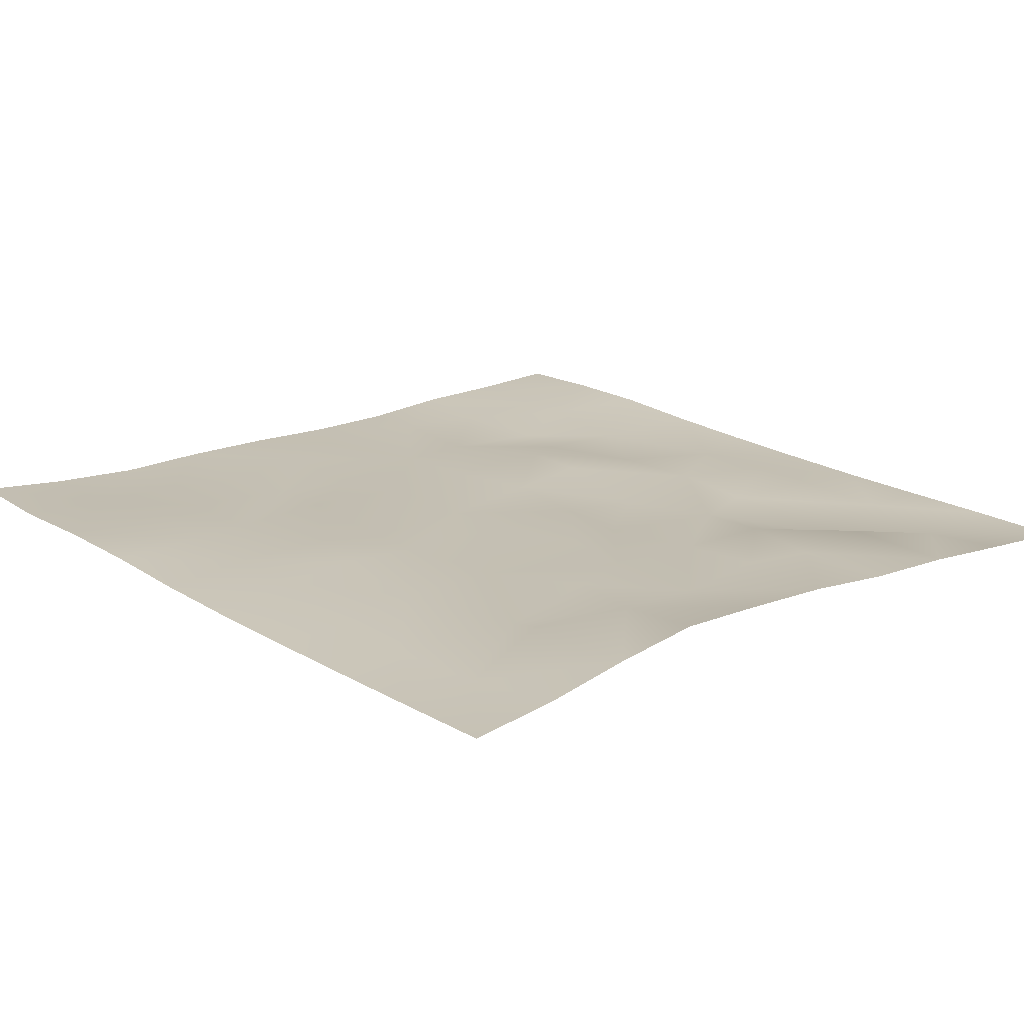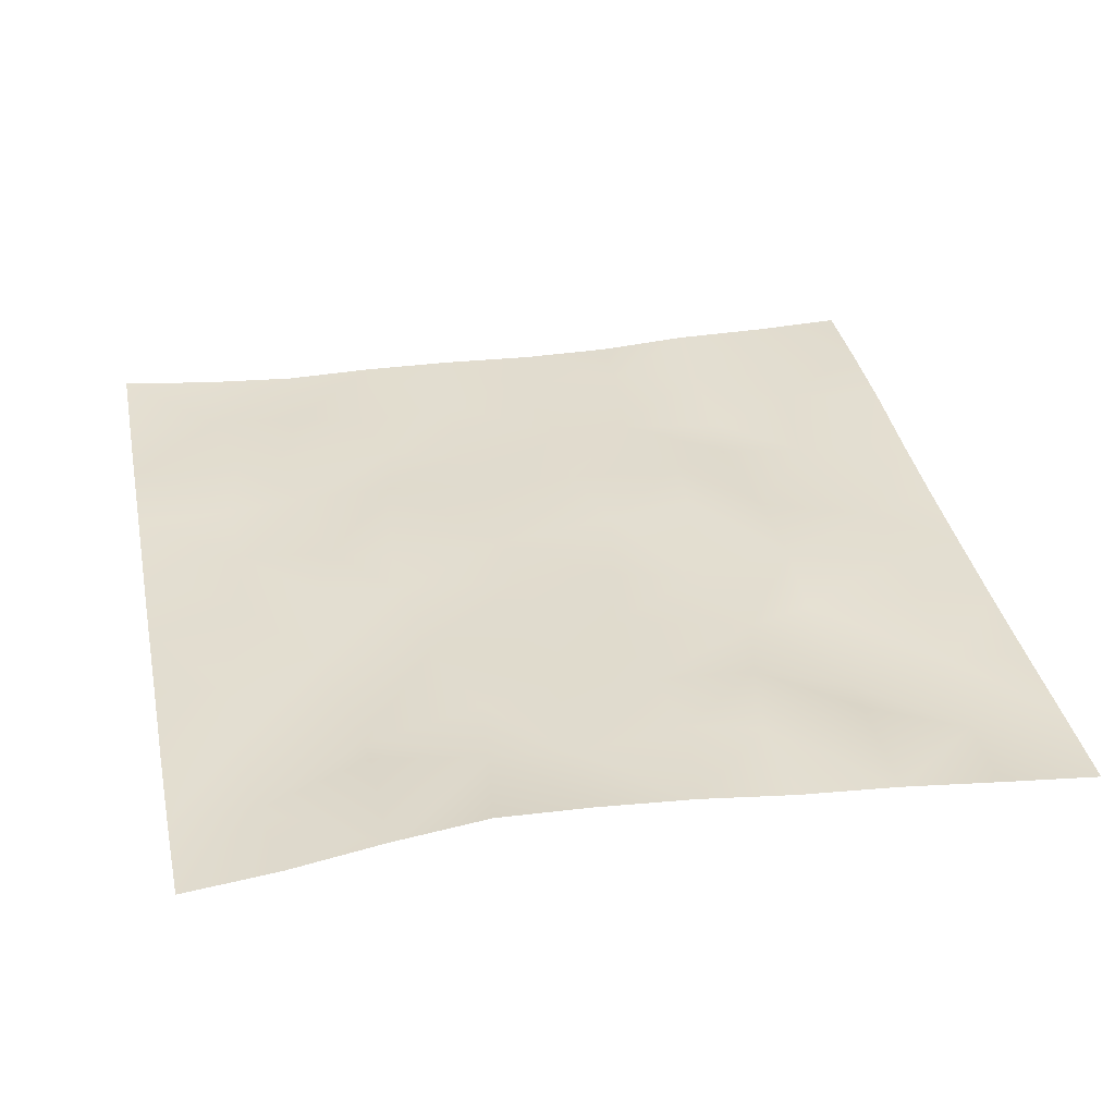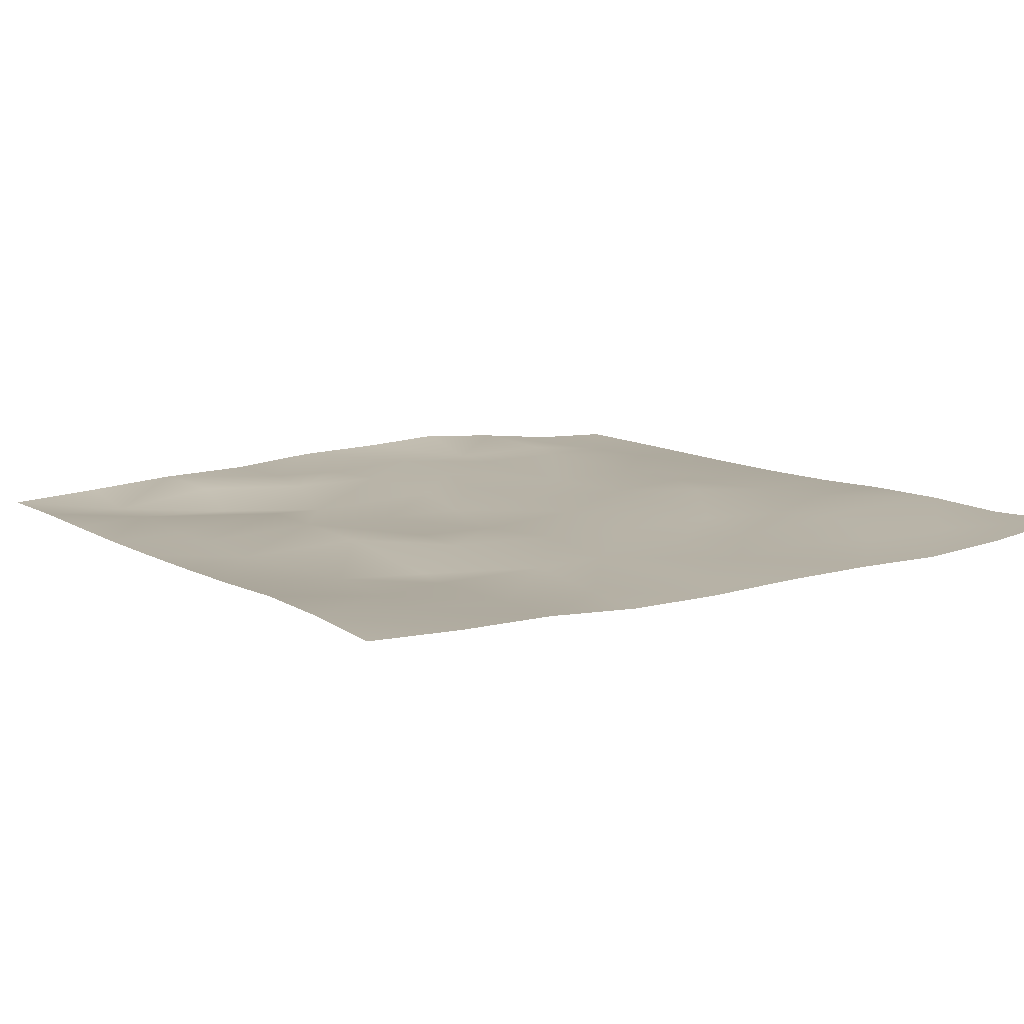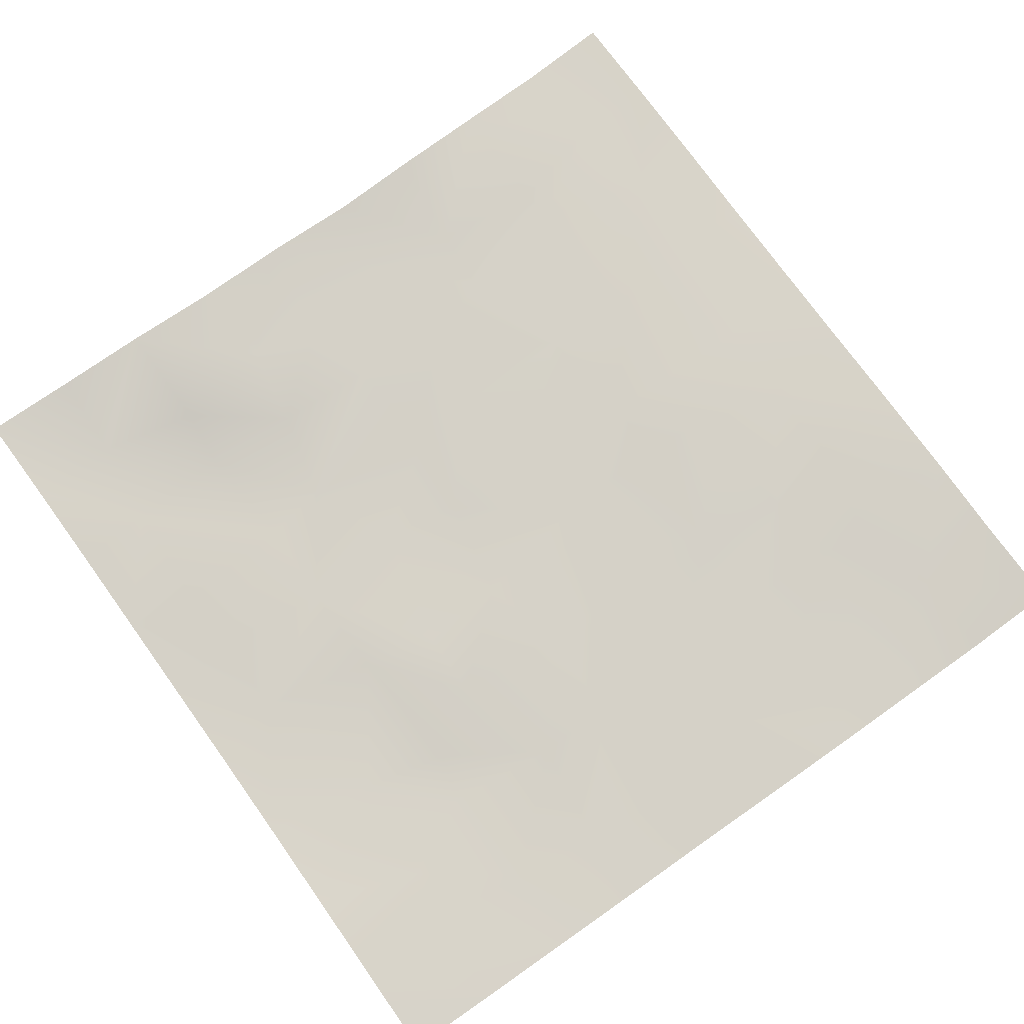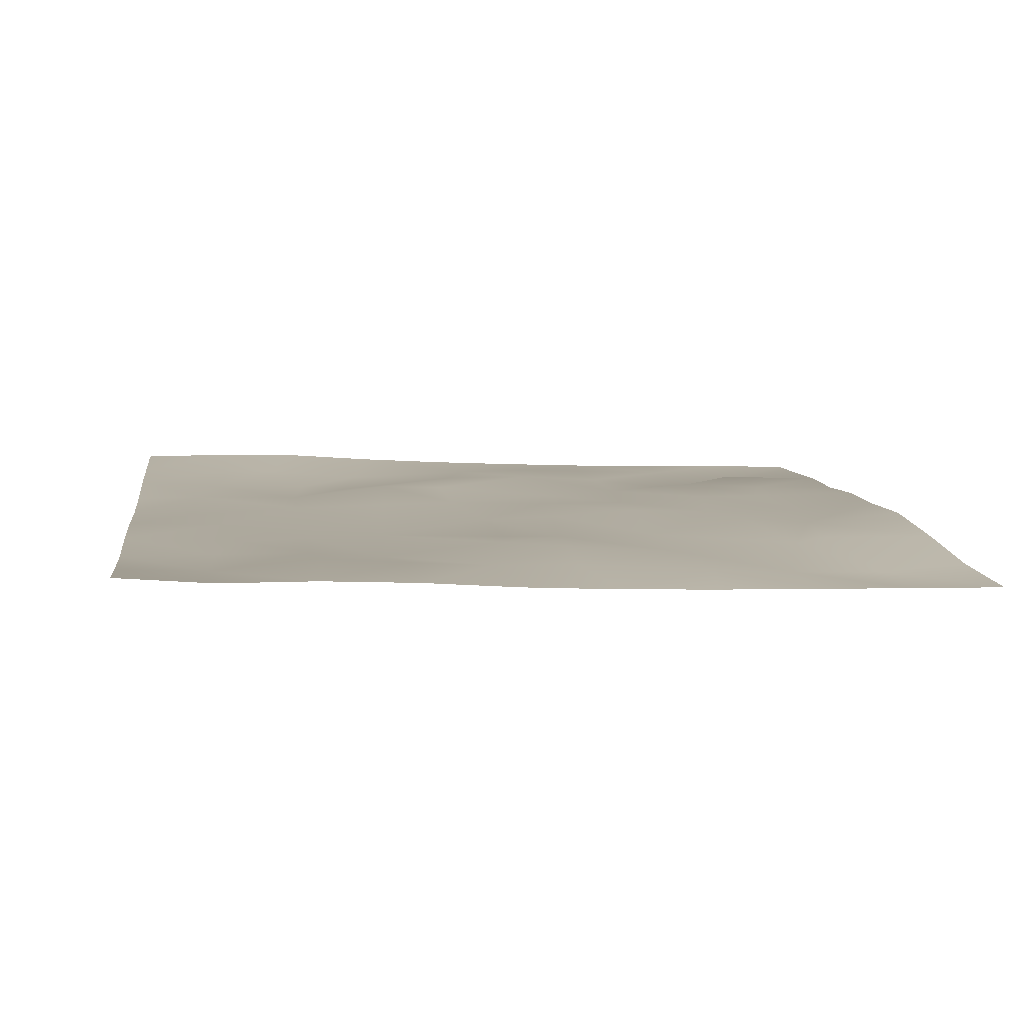
<metadata>
{"format":"obj","ext":"obj","renderer":"f3d","projection":"perspective","resolution":1024,"background":"white","views":[{"elev":17.7,"azim":138.5,"up":"+Z"},{"elev":34.2,"azim":169.2,"up":"+Z"},{"elev":12.4,"azim":-32.9,"up":"+Z"},{"elev":79.1,"azim":-35.1,"up":"+Z"},{"elev":9.2,"azim":82.6,"up":"+Z"}]}
</metadata>
<code>
o GNATVCloth
v -4.916 -4.992 0.3607
v 5.134 -4.984 0.3925
v -5.013 5.021 0.004229
v 4.987 5.021 0.004229
v -3.804 -5.002 0.3141
v -2.685 -5.005 0.2974
v -1.568 -5.012 0.2194
v -0.4493 -5.011 0.2086
v 0.6699 -5.016 0.2391
v 1.79 -5.019 0.243
v 2.909 -5.016 0.2172
v 4.026 -5.01 0.2777
v 3.871 4.945 0.07374
v 2.774 4.884 0.2211
v 1.668 4.832 0.3317
v 0.6032 4.812 0.291
v -0.5158 4.856 0.2631
v -1.631 4.886 0.1715
v -2.752 4.936 0.1452
v -3.877 4.976 0.07026
v -4.989 3.906 0.04372
v -4.972 2.791 0.06753
v -4.959 1.677 0.09554
v -4.945 0.5637 0.1397
v -4.93 -0.5481 0.1925
v -4.92 -1.659 0.2578
v -4.914 -2.769 0.3415
v -4.912 -3.881 0.3707
v 5.126 -3.879 0.3031
v 5.113 -2.764 0.296
v 5.099 -1.654 0.2464
v 5.087 -0.5457 0.1665
v 5.072 0.5657 0.1129
v 5.054 1.679 0.07733
v 5.039 2.792 0.05297
v 5.017 3.907 0.02925
v -3.741 -3.851 0.2721
v -3.706 -3.203 0.2685
v -3.575 -1.913 0.1717
v -4.047 -0.2663 0.1572
v -4.088 0.7499 0.1581
v -4.094 1.533 0.1281
v -4.049 2.827 0.08951
v -3.915 3.909 -0.01886
v -2.612 -3.988 0.2198
v -2.698 -2.721 0.1717
v -2.581 -2.127 0.1411
v -2.678 -0.5903 0.2632
v -2.728 0.5412 0.2561
v -2.676 1.591 0.1976
v -2.814 2.92 0.002748
v -2.742 3.595 0.195
v -1.55 -4.198 0.228
v -1.401 -2.882 0.2121
v -1.805 -1.601 0.2881
v -1.797 -0.8038 0.2582
v -1.466 0.6955 0.1632
v -1.941 1.745 0.1345
v -1.69 2.786 0.2551
v -1.536 3.777 0.2168
v -0.1277 -4.277 0.2033
v -0.4895 -2.838 0.212
v -0.4595 -1.696 0.2414
v -0.7624 -0.7187 0.2024
v -0.5409 0.4973 0.1934
v -0.3188 1.532 0.2273
v -0.5265 2.724 0.2505
v -0.7169 3.583 0.2202
v 0.8416 -3.858 0.231
v 0.9076 -2.565 0.1898
v 0.6133 -1.771 0.2072
v 0.6899 -0.4359 0.1982
v 0.6524 0.4682 0.2145
v 0.3542 1.586 0.2234
v 0.5731 2.561 0.2246
v 0.5862 3.787 0.2128
v 2.058 -3.623 0.2156
v 1.773 -2.811 0.1927
v 1.915 -1.888 0.2339
v 2.066 -0.3591 0.2077
v 2.043 0.326 0.1908
v 1.881 1.594 0.1556
v 1.465 2.867 0.2581
v 1.522 3.67 0.2048
v 2.902 -3.903 0.2126
v 3.203 -2.826 0.2686
v 3.05 -1.95 0.1721
v 2.806 -0.485 0.2687
v 3.045 0.3027 0.2415
v 3.133 1.596 0.1665
v 2.833 3.161 0.1827
v 2.795 3.507 0.2384
v 4.031 -3.966 0.228
v 3.766 -2.711 0.2969
v 3.97 -1.675 0.2614
v 3.902 -0.722 0.1962
v 3.958 0.2894 0.1894
v 4.243 1.804 0.1393
v 4.199 2.766 0.08723
v 4.072 3.883 0.03583
f 100 4 13
f 44 3 21
f 44 19 20
f 60 19 52
f 60 17 18
f 76 17 68
f 84 16 76
f 84 14 15
f 100 14 92
f 11 93 85
f 93 86 85
f 94 87 86
f 87 96 88
f 96 89 88
f 97 90 89
f 90 99 91
f 91 100 92
f 10 85 77
f 77 86 78
f 78 87 79
f 79 88 80
f 88 81 80
f 81 90 82
f 82 91 83
f 91 84 83
f 10 69 9
f 69 78 70
f 70 79 71
f 79 72 71
f 72 81 73
f 73 82 74
f 82 75 74
f 83 76 75
f 9 61 8
f 69 62 61
f 62 71 63
f 63 72 64
f 72 65 64
f 65 74 66
f 66 75 67
f 67 76 68
f 8 53 7
f 53 62 54
f 54 63 55
f 55 64 56
f 64 57 56
f 57 66 58
f 58 67 59
f 59 68 60
f 6 53 45
f 45 54 46
f 54 47 46
f 55 48 47
f 56 49 48
f 49 58 50
f 58 51 50
f 59 52 51
f 6 37 5
f 45 38 37
f 46 39 38
f 39 48 40
f 40 49 41
f 41 50 42
f 50 43 42
f 51 44 43
f 5 28 1
f 28 38 27
f 27 39 26
f 26 40 25
f 40 24 25
f 41 23 24
f 23 43 22
f 43 21 22
f 2 93 12
f 93 30 94
f 30 95 94
f 31 96 95
f 32 97 96
f 33 98 97
f 98 35 99
f 99 36 100
f 100 36 4
f 44 20 3
f 44 52 19
f 60 18 19
f 60 68 17
f 76 16 17
f 84 15 16
f 84 92 14
f 100 13 14
f 11 12 93
f 93 94 86
f 94 95 87
f 87 95 96
f 96 97 89
f 97 98 90
f 90 98 99
f 91 99 100
f 10 11 85
f 77 85 86
f 78 86 87
f 79 87 88
f 88 89 81
f 81 89 90
f 82 90 91
f 91 92 84
f 10 77 69
f 69 77 78
f 70 78 79
f 79 80 72
f 72 80 81
f 73 81 82
f 82 83 75
f 83 84 76
f 9 69 61
f 69 70 62
f 62 70 71
f 63 71 72
f 72 73 65
f 65 73 74
f 66 74 75
f 67 75 76
f 8 61 53
f 53 61 62
f 54 62 63
f 55 63 64
f 64 65 57
f 57 65 66
f 58 66 67
f 59 67 68
f 6 7 53
f 45 53 54
f 54 55 47
f 55 56 48
f 56 57 49
f 49 57 58
f 58 59 51
f 59 60 52
f 6 45 37
f 45 46 38
f 46 47 39
f 39 47 48
f 40 48 49
f 41 49 50
f 50 51 43
f 51 52 44
f 5 37 28
f 28 37 38
f 27 38 39
f 26 39 40
f 40 41 24
f 41 42 23
f 23 42 43
f 43 44 21
f 2 29 93
f 93 29 30
f 30 31 95
f 31 32 96
f 32 33 97
f 33 34 98
f 98 34 35
f 99 35 36

</code>
